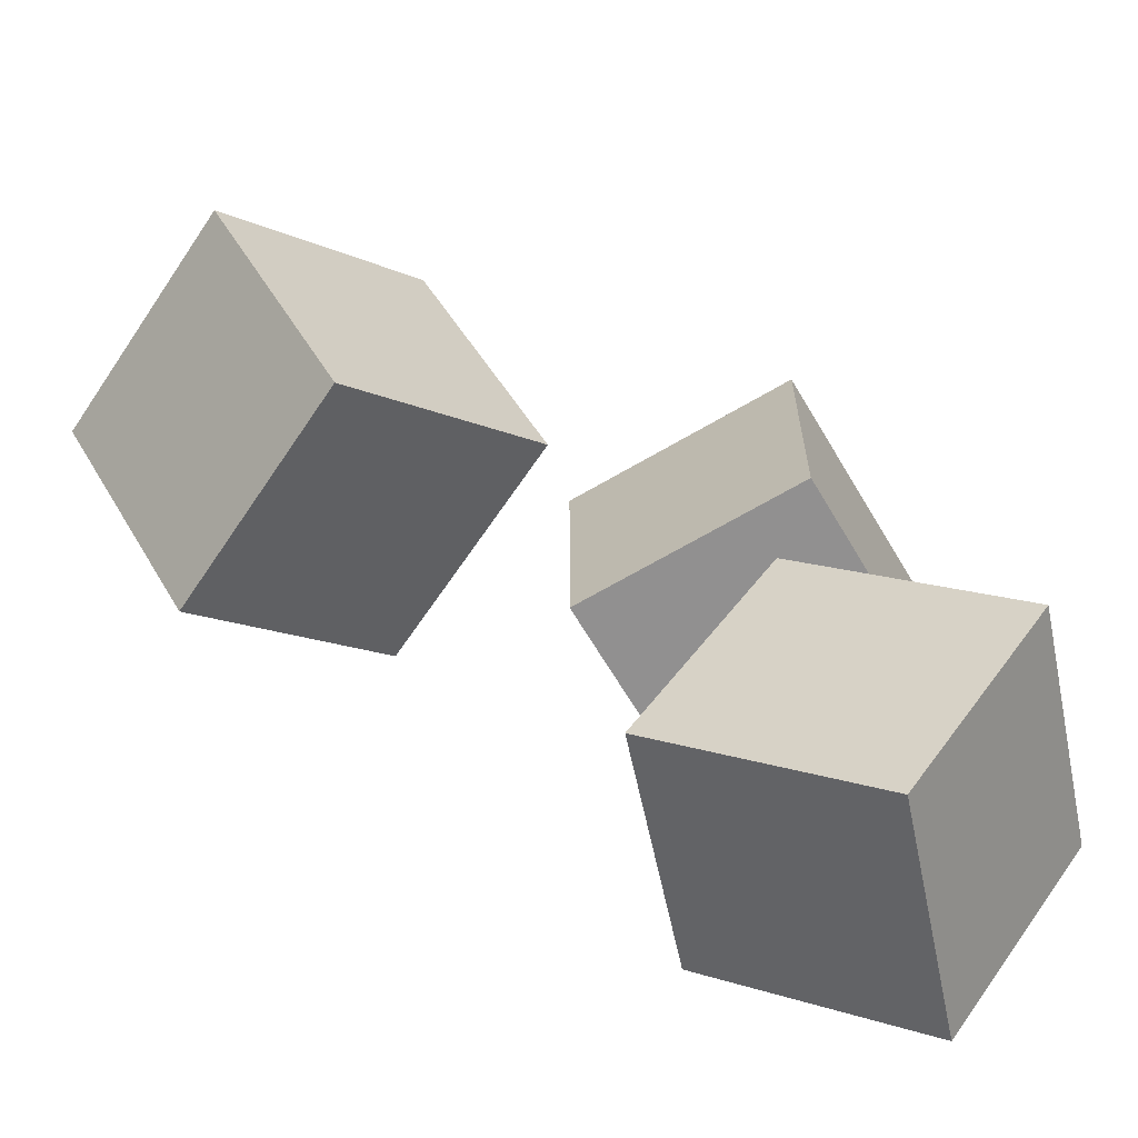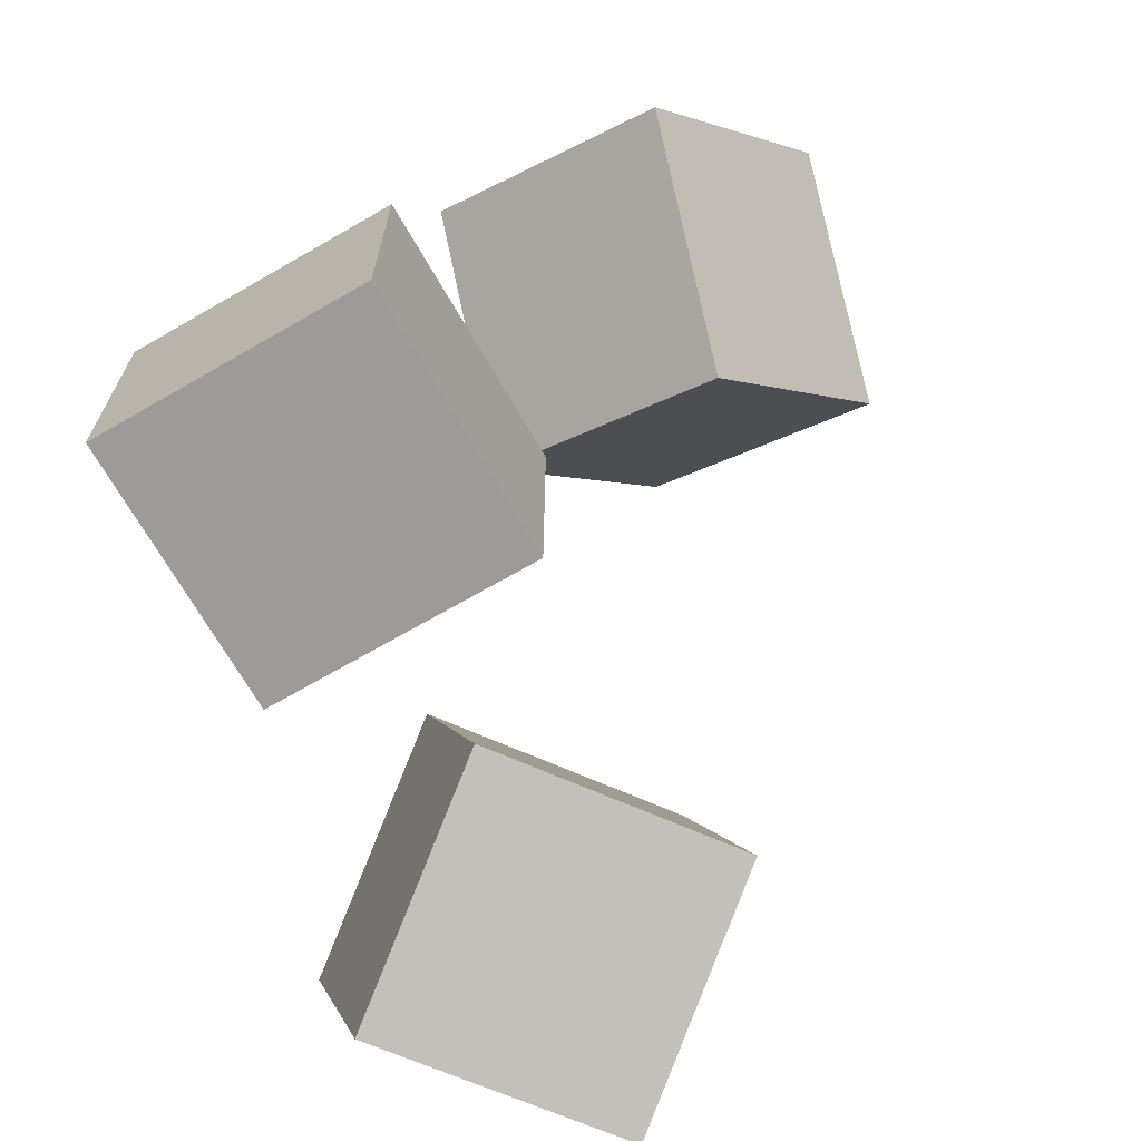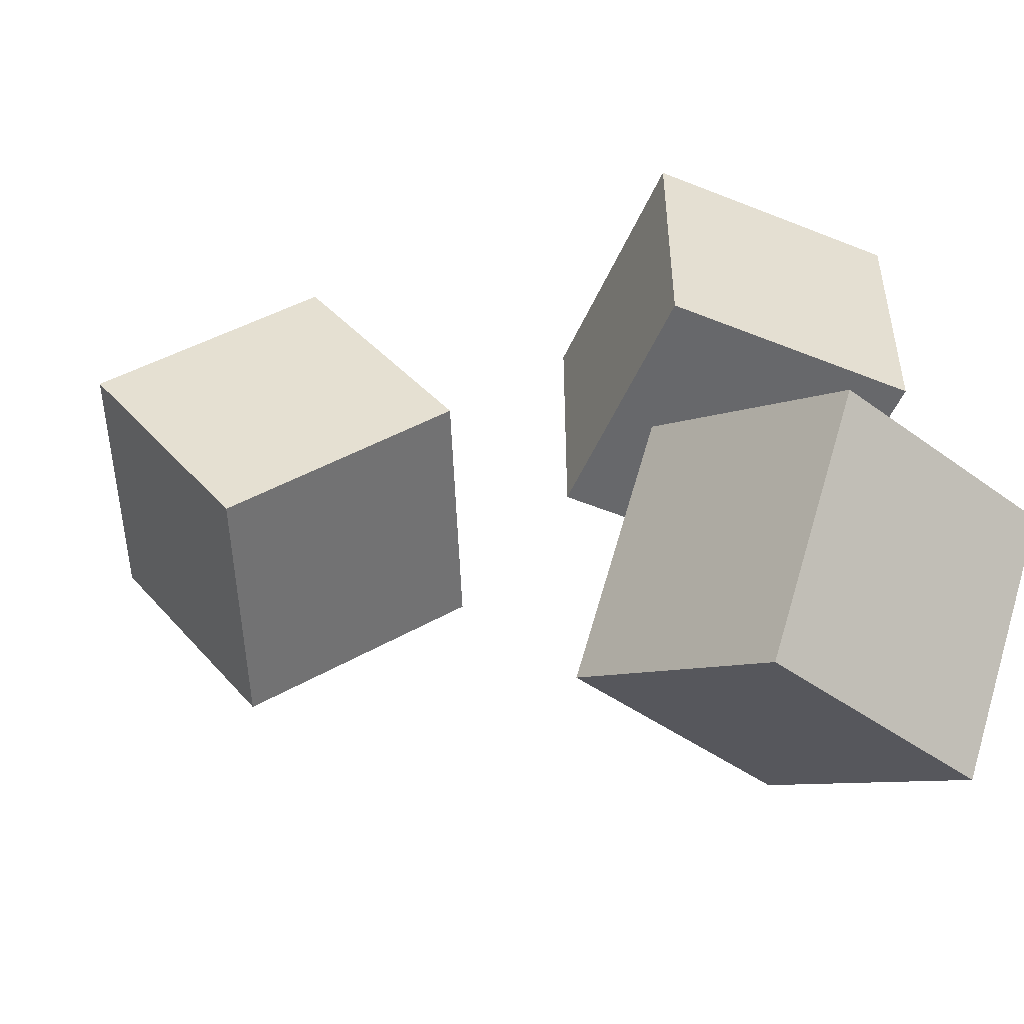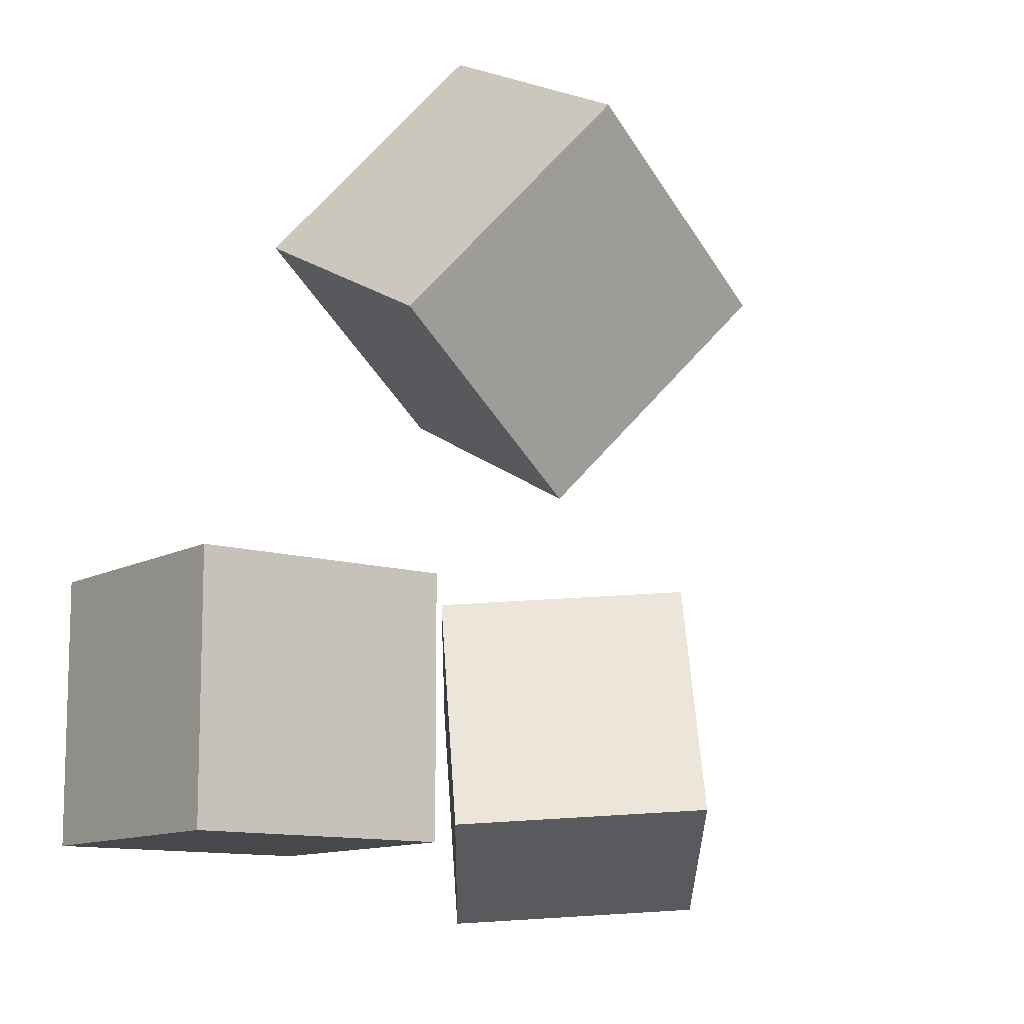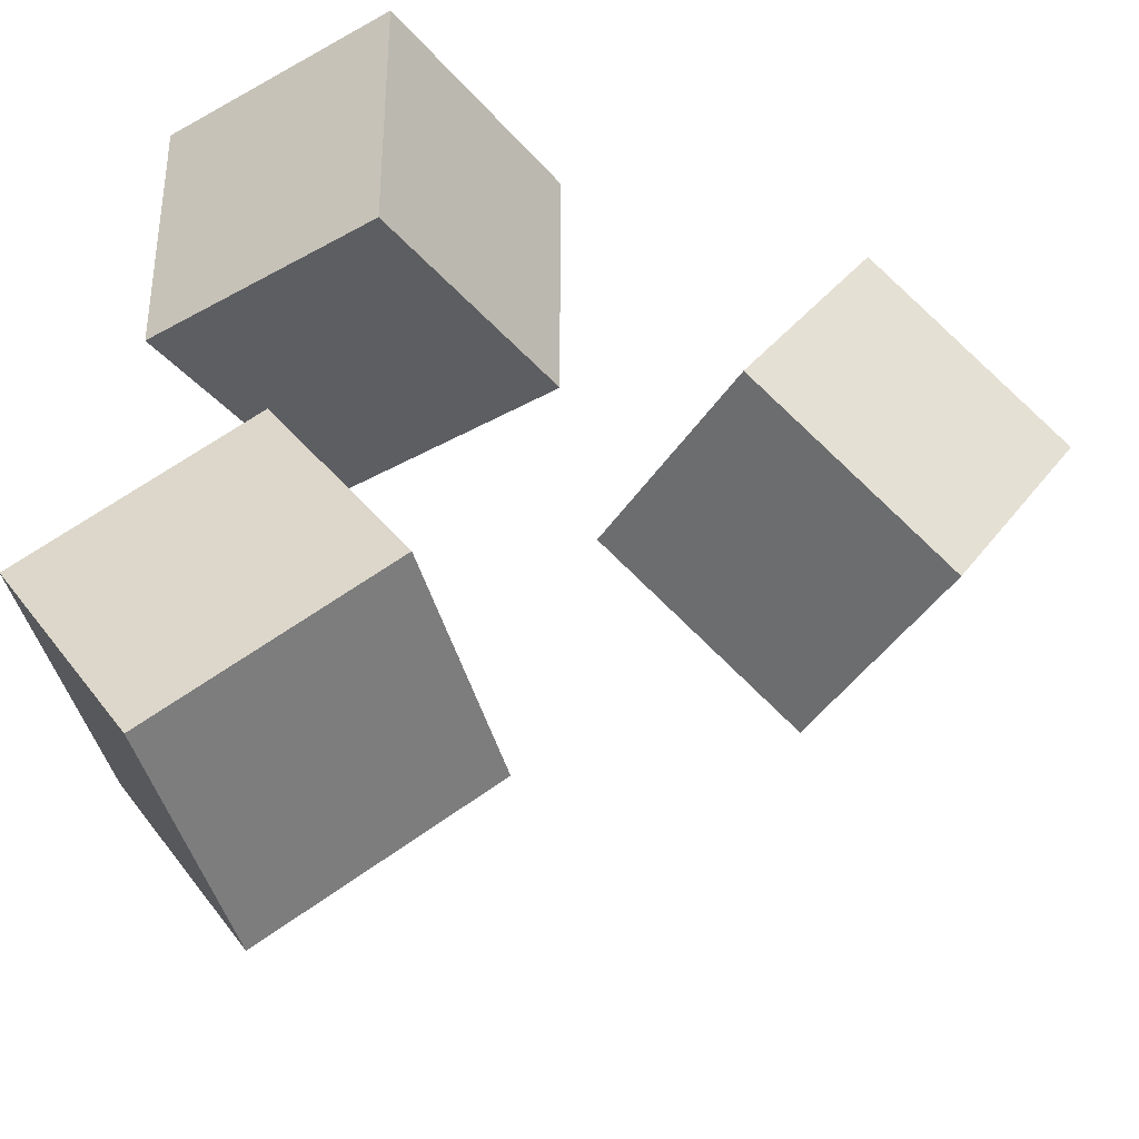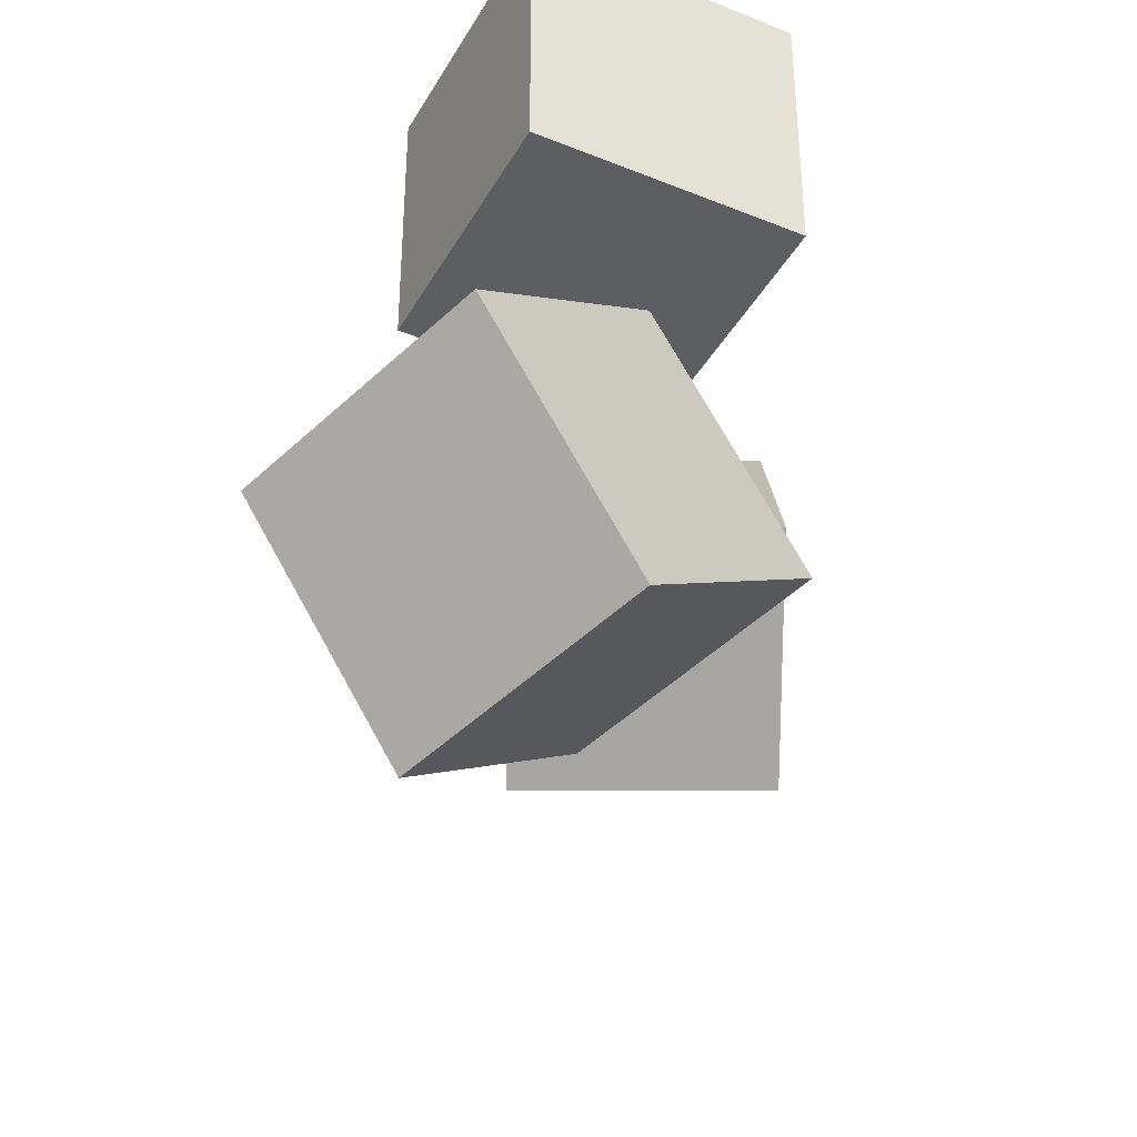
<metadata>
{"format":"obj","ext":"obj","renderer":"f3d","projection":"perspective","resolution":1024,"background":"white","views":[{"elev":-65.8,"azim":-149.3,"up":"+Z"},{"elev":-69.9,"azim":30.0,"up":"+Y"},{"elev":-52.5,"azim":-113.5,"up":"+Z"},{"elev":-11.4,"azim":53.0,"up":"+Y"},{"elev":-38.5,"azim":35.4,"up":"+Z"},{"elev":-39.3,"azim":-26.9,"up":"+Z"}]}
</metadata>
<code>
v 1 1 -1
v 1 -1 -1
v 1 1 1
v 1 -1 1
v -1 1 -1
v -1 -1 -1
v -1 1 1
v -1 -1 1
g Cube_Cube_Material.002
f 1 5 7 3
f 4 3 7 8
f 8 7 5 6
f 6 2 4 8
f 2 1 3 4
f 6 5 1 2
v -1.046 0.5226 -4.988
v -0.4052 -1.346 -4.677
v 0.4612 1.225 -3.877
v 1.103 -0.644 -3.567
v -2.193 0.4006 -3.354
v -1.552 -1.468 -3.043
v -0.6858 1.103 -2.243
v -0.04445 -0.766 -1.933
g Cube.001_Cube.001_Material
f 9 13 15 11
f 12 11 15 16
f 16 15 13 14
f 14 10 12 16
f 10 9 11 12
f 14 13 9 10
v 3.43 3.907 -0.7065
v 2.964 2.863 -2.347
v 2.7 2.437 0.4366
v 2.235 1.393 -1.204
v 1.626 4.772 -0.7449
v 1.161 3.727 -2.386
v 0.8972 3.301 0.3981
v 0.4315 2.257 -1.243
g Cube.002_Cube.002_Material.001
f 17 21 23 19
f 20 19 23 24
f 24 23 21 22
f 22 18 20 24
f 18 17 19 20
f 22 21 17 18

</code>
